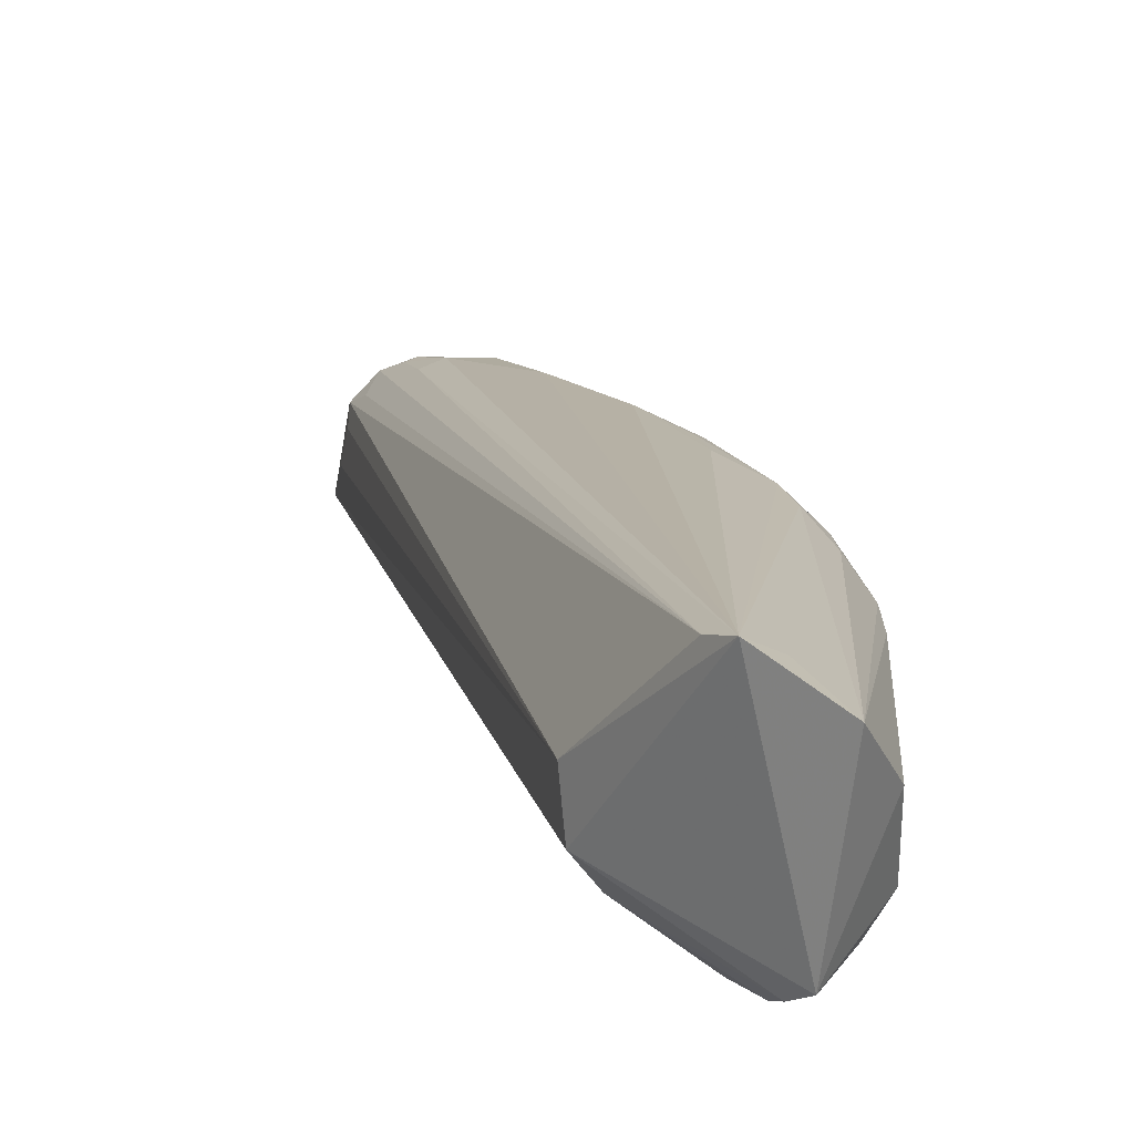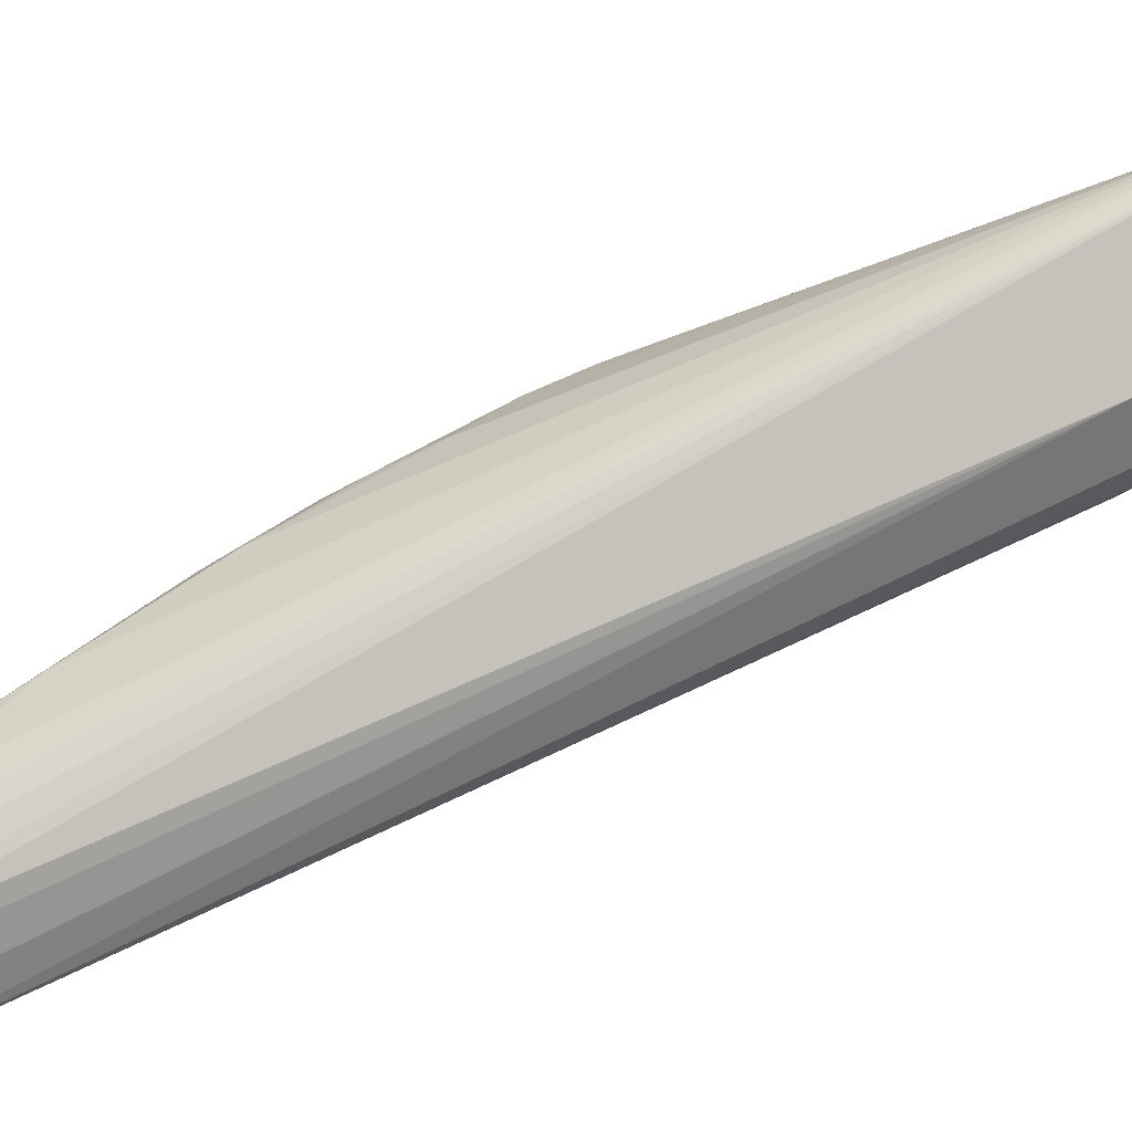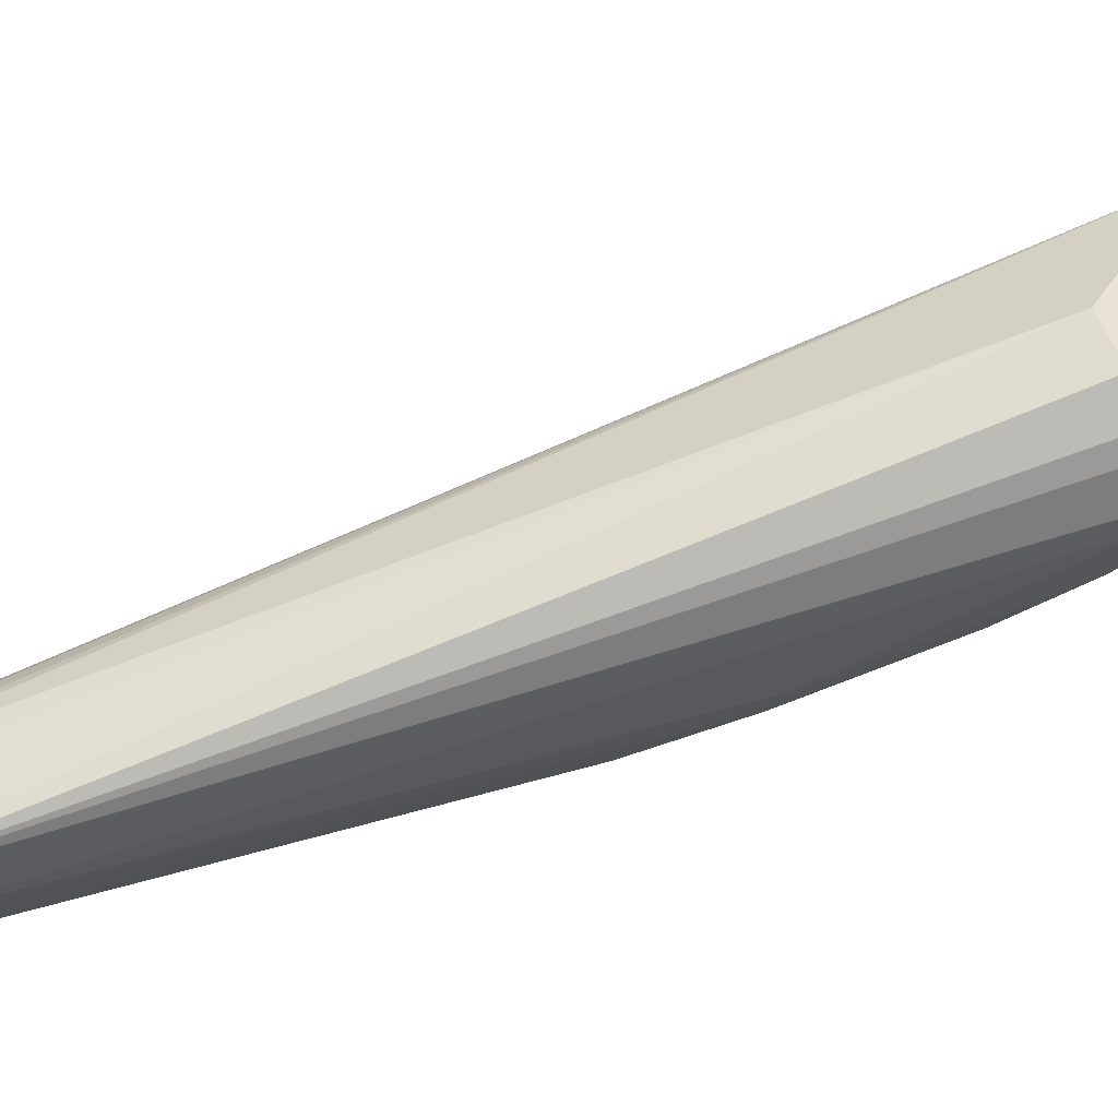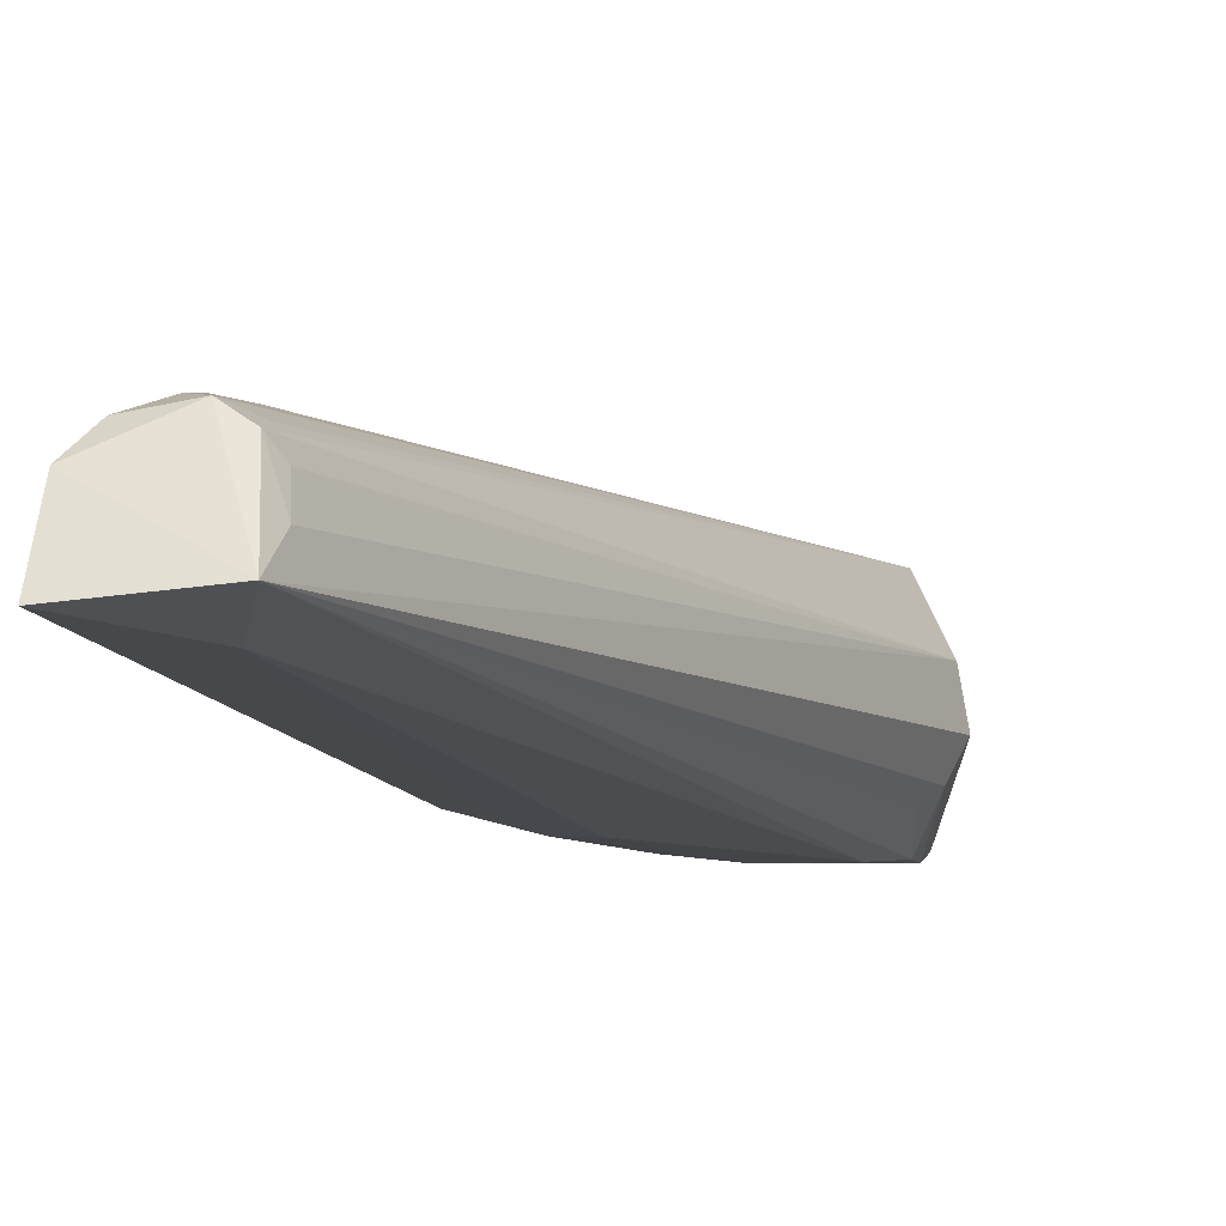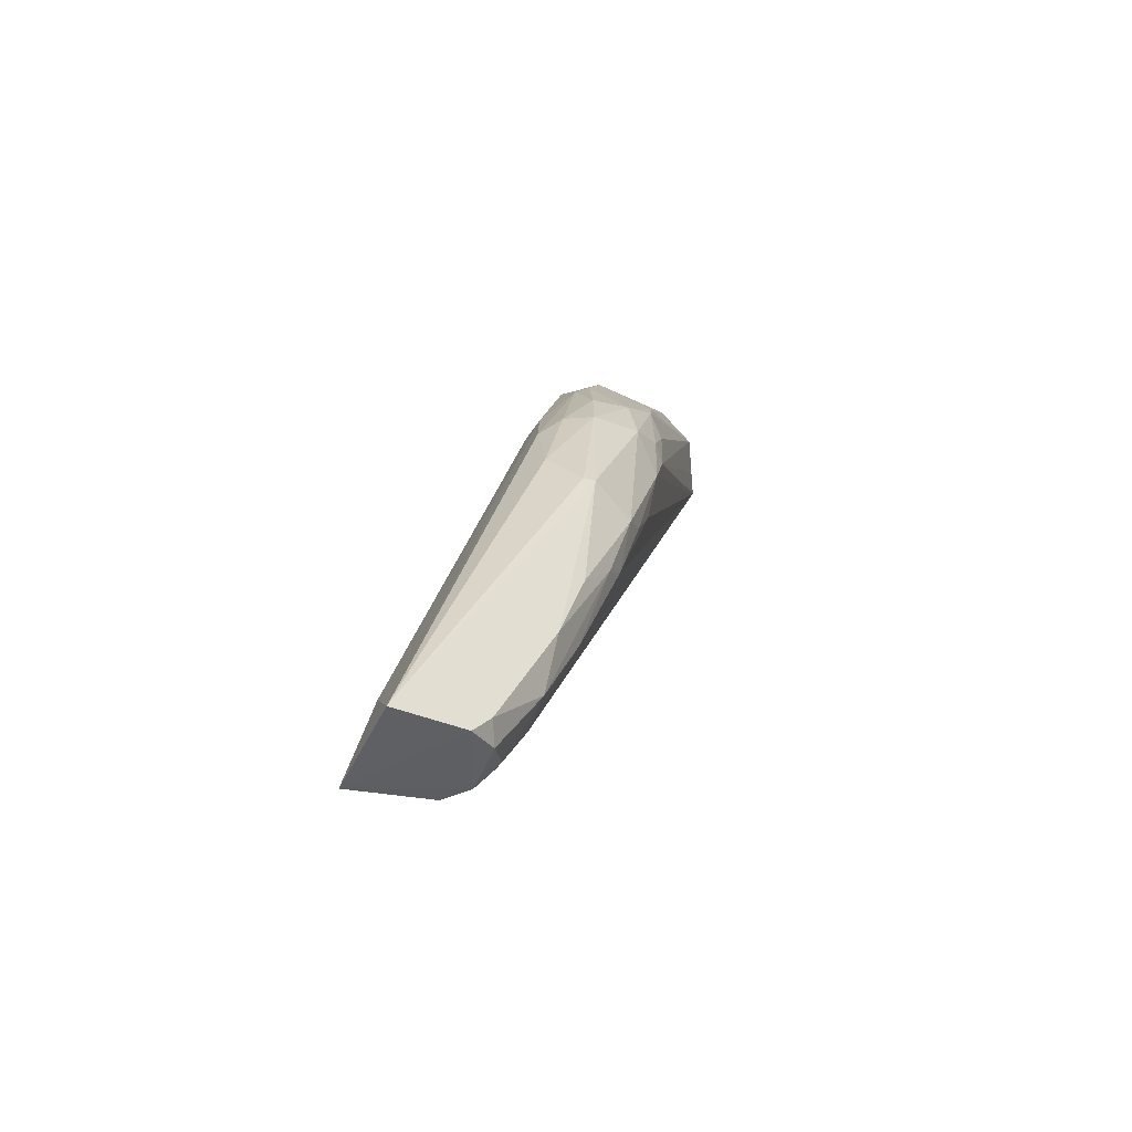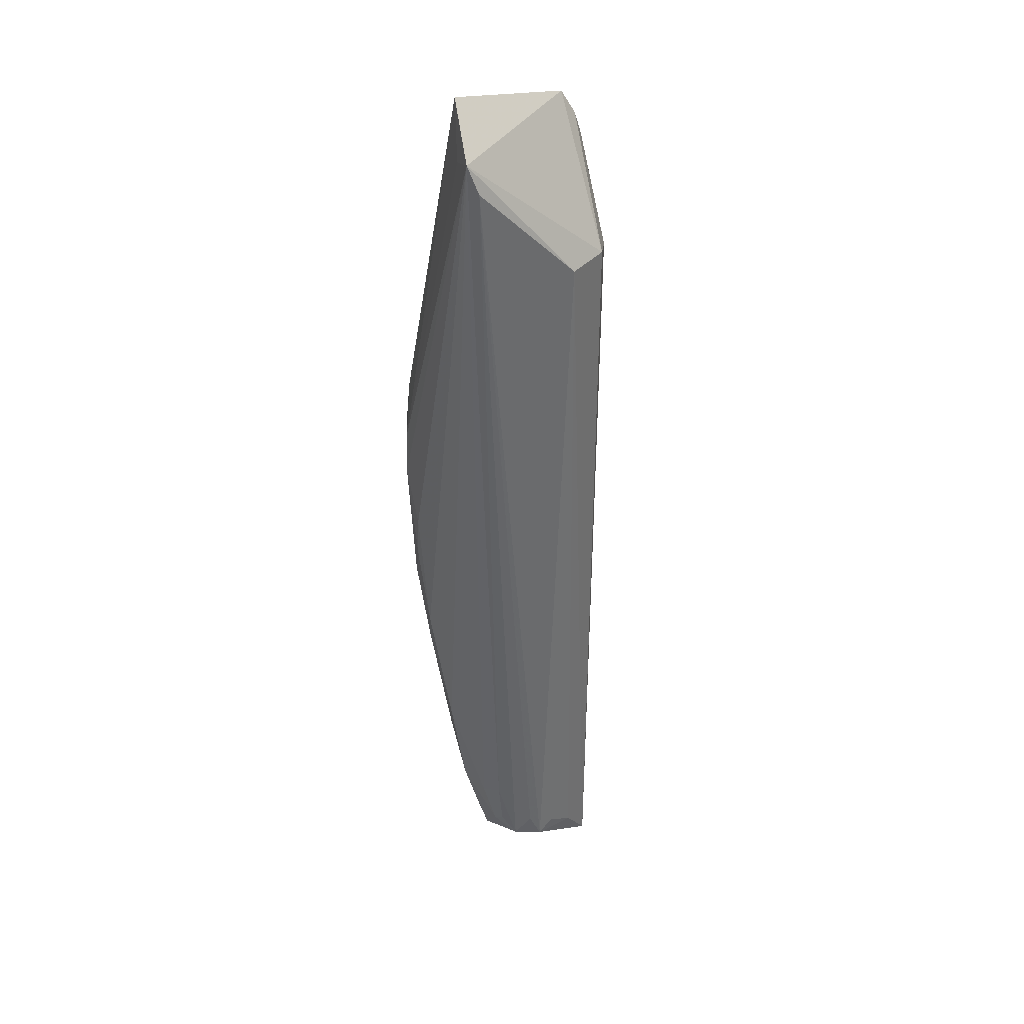
<metadata>
{"format":"obj","ext":"obj","renderer":"f3d","projection":"perspective","resolution":1024,"background":"white","views":[{"elev":34.2,"azim":151.6,"up":"+Z"},{"elev":32.6,"azim":58.5,"up":"+Z"},{"elev":-25.1,"azim":80.8,"up":"+Z"},{"elev":-29.3,"azim":10.6,"up":"+Z"},{"elev":-49.7,"azim":-116.2,"up":"+Y"},{"elev":11.6,"azim":36.9,"up":"+Y"}]}
</metadata>
<code>
o ./meshes/vascular_part0-export054
v 0.02591 0.004635 0.2715
v 0.0267 0.002356 0.2688
v 0.02169 0.0004898 0.2659
v 0.01977 -0.0137 0.2614
v 0.02182 -0.01334 0.2633
v 0.0258 0.004394 0.2669
v 0.02023 -0.005581 0.2664
v 0.02598 0.004033 0.2712
v 0.02259 -0.0006925 0.2651
v 0.02197 -0.01369 0.2615
v 0.02584 0.006198 0.2681
v 0.02127 0.0001889 0.2677
v 0.01986 -0.005272 0.2652
v 0.02088 -0.01194 0.2645
v 0.02103 -0.002679 0.2647
v 0.0238 0.003296 0.2665
v 0.01988 -0.01348 0.263
v 0.02525 0.003513 0.2665
v 0.02133 -0.01193 0.2618
v 0.02679 0.002733 0.2679
v 0.02209 -0.01316 0.2623
v 0.02108 -0.001874 0.2678
v 0.02449 0.005564 0.2685
v 0.02042 -0.002157 0.2657
v 0.0204 -0.002067 0.2668
v 0.02057 -0.006898 0.2663
v 0.02135 -0.0119 0.2645
v 0.02582 0.005287 0.2673
v 0.02192 -0.0008011 0.2651
v 0.02132 -0.01331 0.2637
v 0.01987 -0.01017 0.2646
v 0.02642 0.002878 0.2672
v 0.02202 -0.013 0.263
v 0.02532 0.006016 0.2712
v 0.02269 0.00278 0.2671
v 0.02486 0.005499 0.2679
v 0.0208 -0.0006852 0.2668
v 0.02074 -0.002199 0.2651
v 0.01983 -0.005247 0.2654
v 0.02084 -0.001563 0.2675
v 0.02046 -0.009636 0.2654
v 0.021 -0.004138 0.2673
v 0.02592 0.005743 0.2677
v 0.02281 0.001924 0.2661
v 0.0203 -0.01324 0.2636
v 0.02113 -0.01283 0.264
v 0.02177 -0.01285 0.2636
v 0.01988 -0.01298 0.2634
v 0.02023 -0.007398 0.2659
v 0.02607 0.00273 0.2669
v 0.02537 0.004697 0.2711
v 0.0246 0.005717 0.2699
v 0.0236 0.004166 0.2675
v 0.02486 0.005038 0.2674
v 0.02084 -0.0008827 0.2659
v 0.02177 0.001142 0.268
v 0.02033 -0.004455 0.2645
v 0.0199 -0.008406 0.2652
v 0.02128 -0.0006336 0.2679
v 0.02078 -0.00286 0.2674
v 0.02065 -0.005088 0.2669
v 0.02175 0.0009849 0.2663
v 0.02026 -0.01155 0.2645
v 0.0209 -0.01288 0.264
f 8 5 2
f 8 2 1
f 17 4 10
f 18 6 10
f 18 9 16
f 19 10 4
f 19 18 10
f 19 9 18
f 20 2 10
f 20 11 1
f 20 1 2
f 21 10 2
f 21 5 10
f 27 8 1
f 27 1 14
f 28 18 16
f 28 6 18
f 29 15 3
f 29 16 9
f 29 9 19
f 29 19 4
f 29 4 15
f 30 17 10
f 30 10 5
f 30 8 27
f 32 20 10
f 32 6 28
f 33 21 2
f 33 2 5
f 33 5 21
f 34 1 11
f 36 23 11
f 37 25 12
f 37 24 25
f 38 3 15
f 39 7 25
f 39 13 4
f 39 4 31
f 39 25 24
f 39 24 13
f 40 12 25
f 41 14 1
f 41 1 26
f 42 26 1
f 43 28 11
f 43 11 20
f 43 32 28
f 43 20 32
f 44 29 3
f 44 16 29
f 45 17 30
f 46 30 27
f 46 27 14
f 47 30 5
f 47 5 8
f 47 8 30
f 48 31 4
f 48 4 17
f 48 17 45
f 49 26 7
f 49 41 26
f 50 32 10
f 50 10 6
f 50 6 32
f 51 34 22
f 51 22 1
f 51 1 34
f 52 23 35
f 52 34 11
f 52 11 23
f 53 35 23
f 53 23 36
f 53 44 35
f 53 16 44
f 54 28 16
f 54 53 36
f 54 16 53
f 54 36 11
f 54 11 28
f 55 24 37
f 55 38 24
f 55 3 38
f 56 37 12
f 56 35 37
f 56 52 35
f 56 12 34
f 56 34 52
f 57 38 15
f 57 15 4
f 57 4 13
f 57 13 24
f 57 24 38
f 58 39 31
f 58 7 39
f 58 49 7
f 58 31 49
f 59 34 12
f 59 12 40
f 59 40 22
f 59 22 34
f 60 40 25
f 60 25 7
f 60 22 40
f 60 42 1
f 60 1 22
f 61 7 26
f 61 26 42
f 61 60 7
f 61 42 60
f 62 44 3
f 62 35 44
f 62 3 55
f 62 55 37
f 62 37 35
f 63 14 41
f 63 48 45
f 63 31 48
f 63 49 31
f 63 41 49
f 64 45 30
f 64 30 46
f 64 46 14
f 64 63 45
f 64 14 63

</code>
